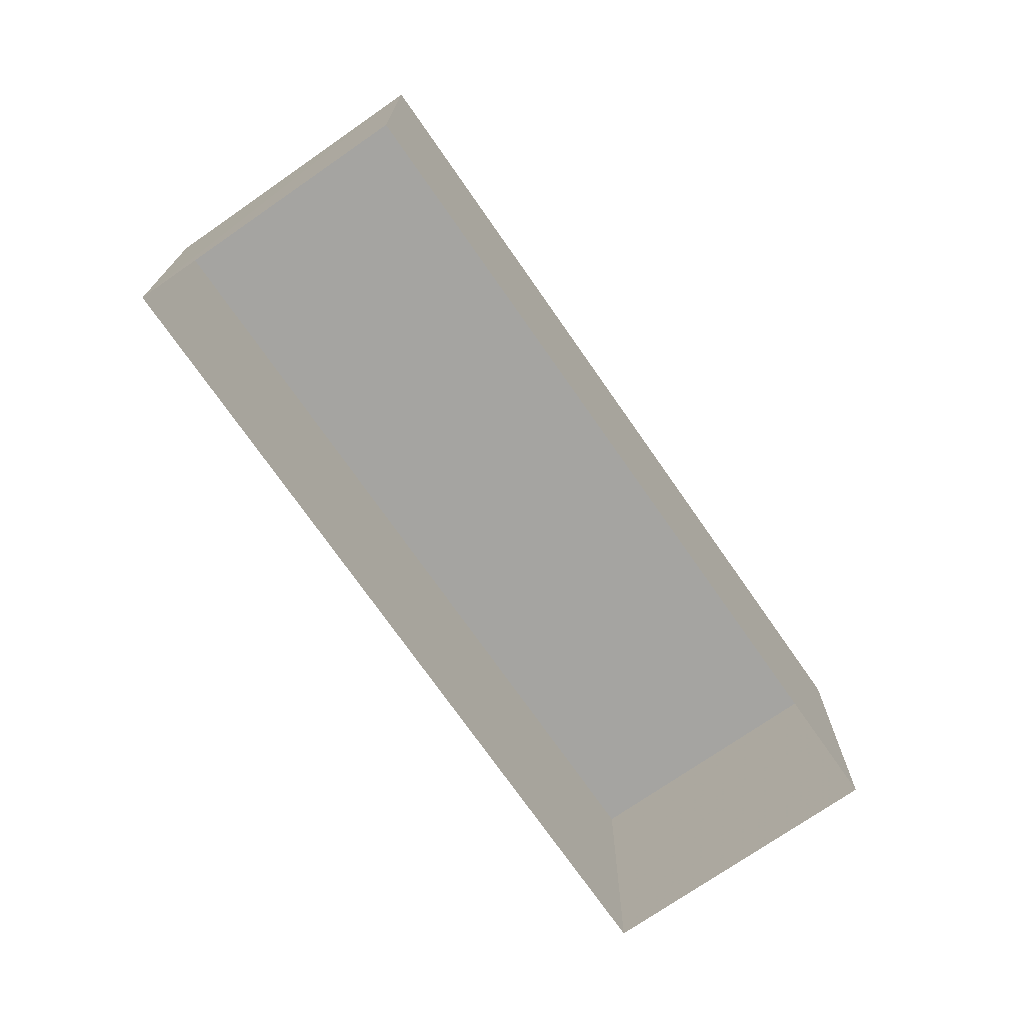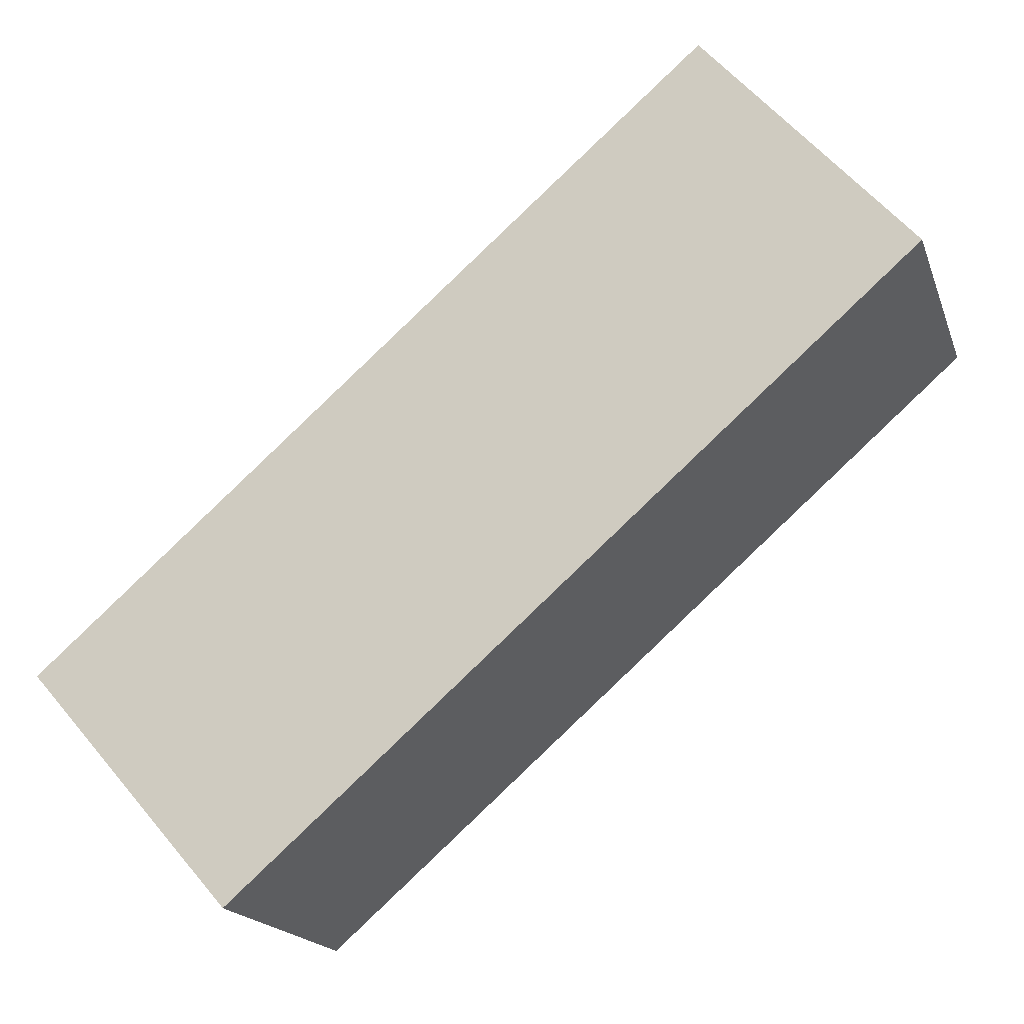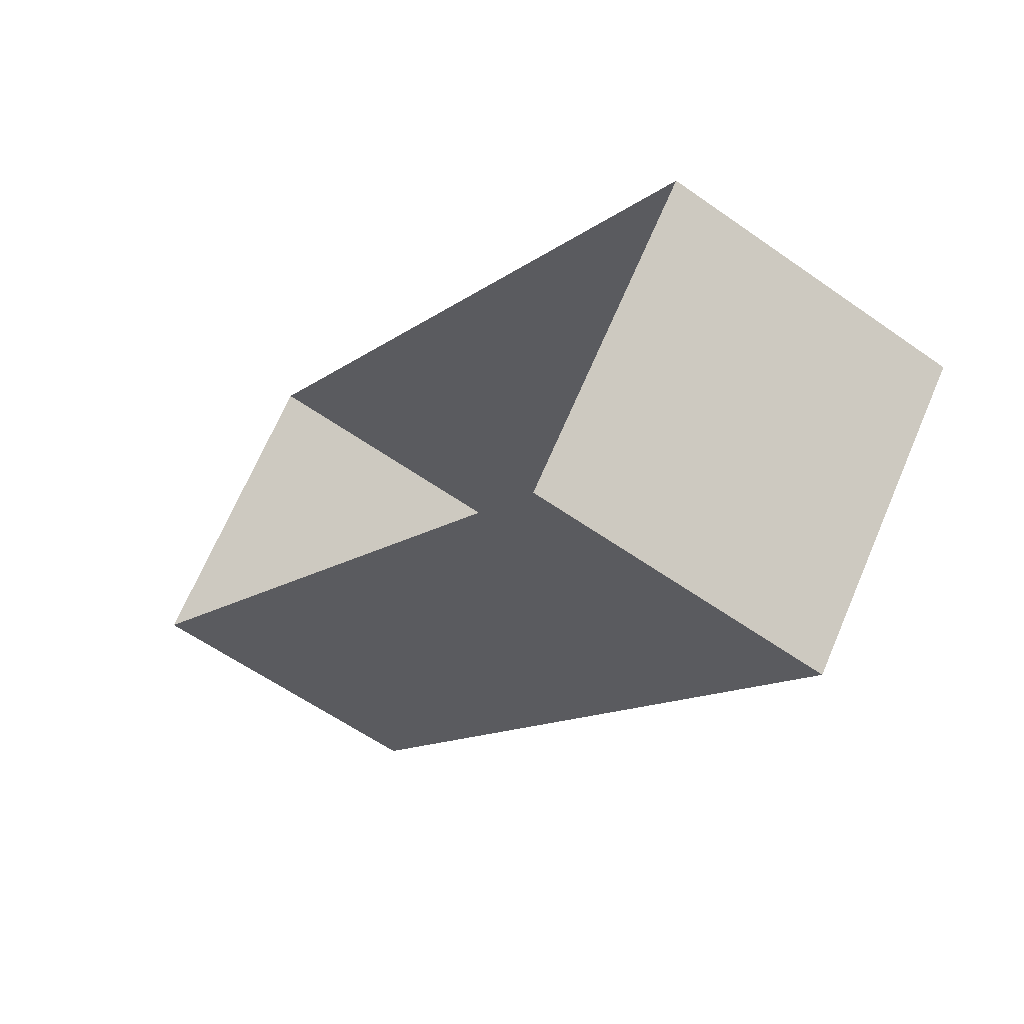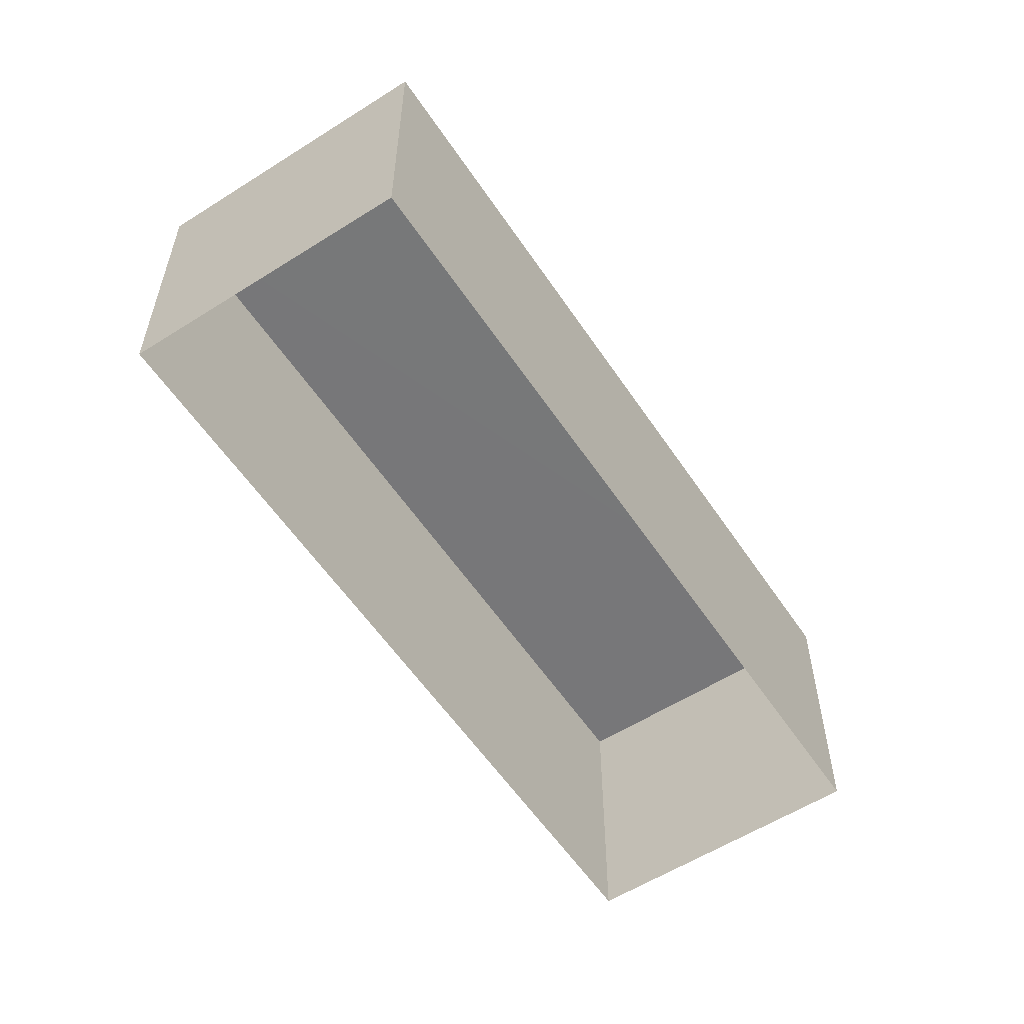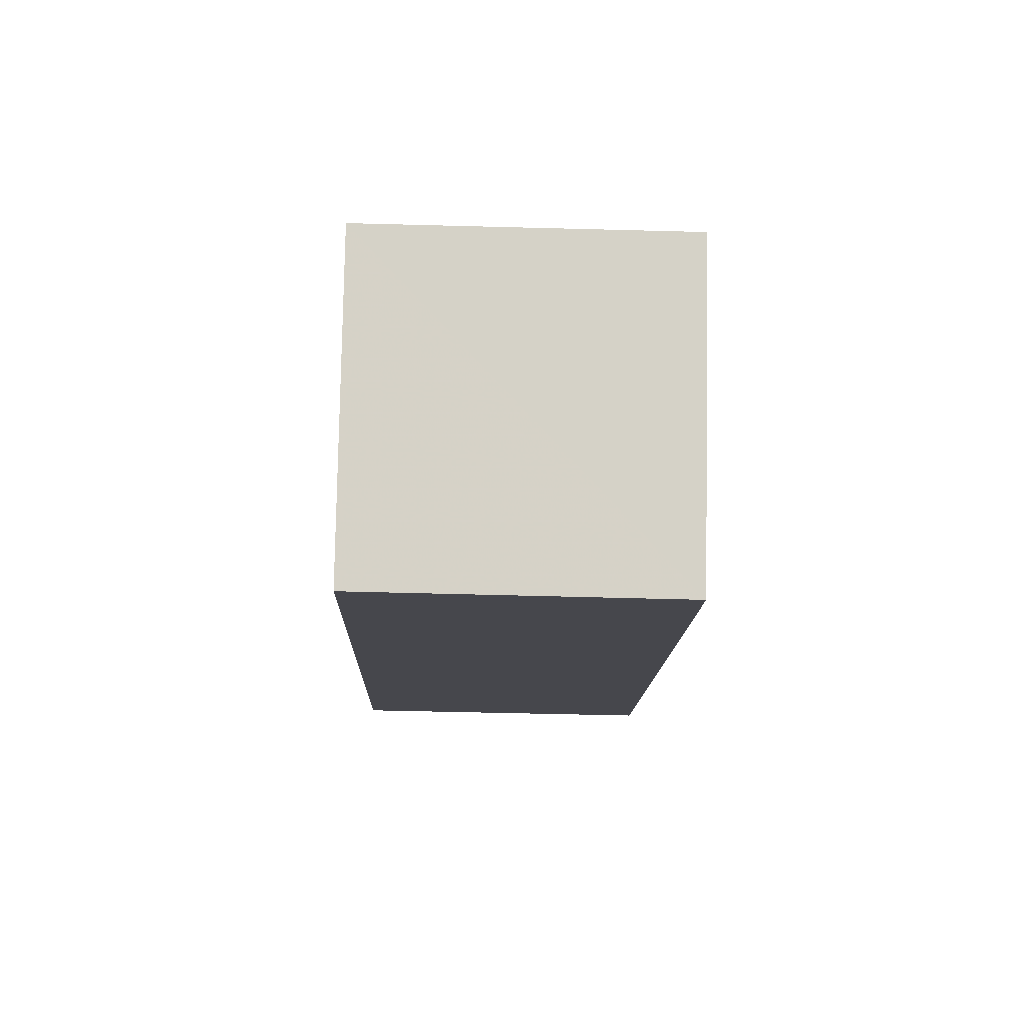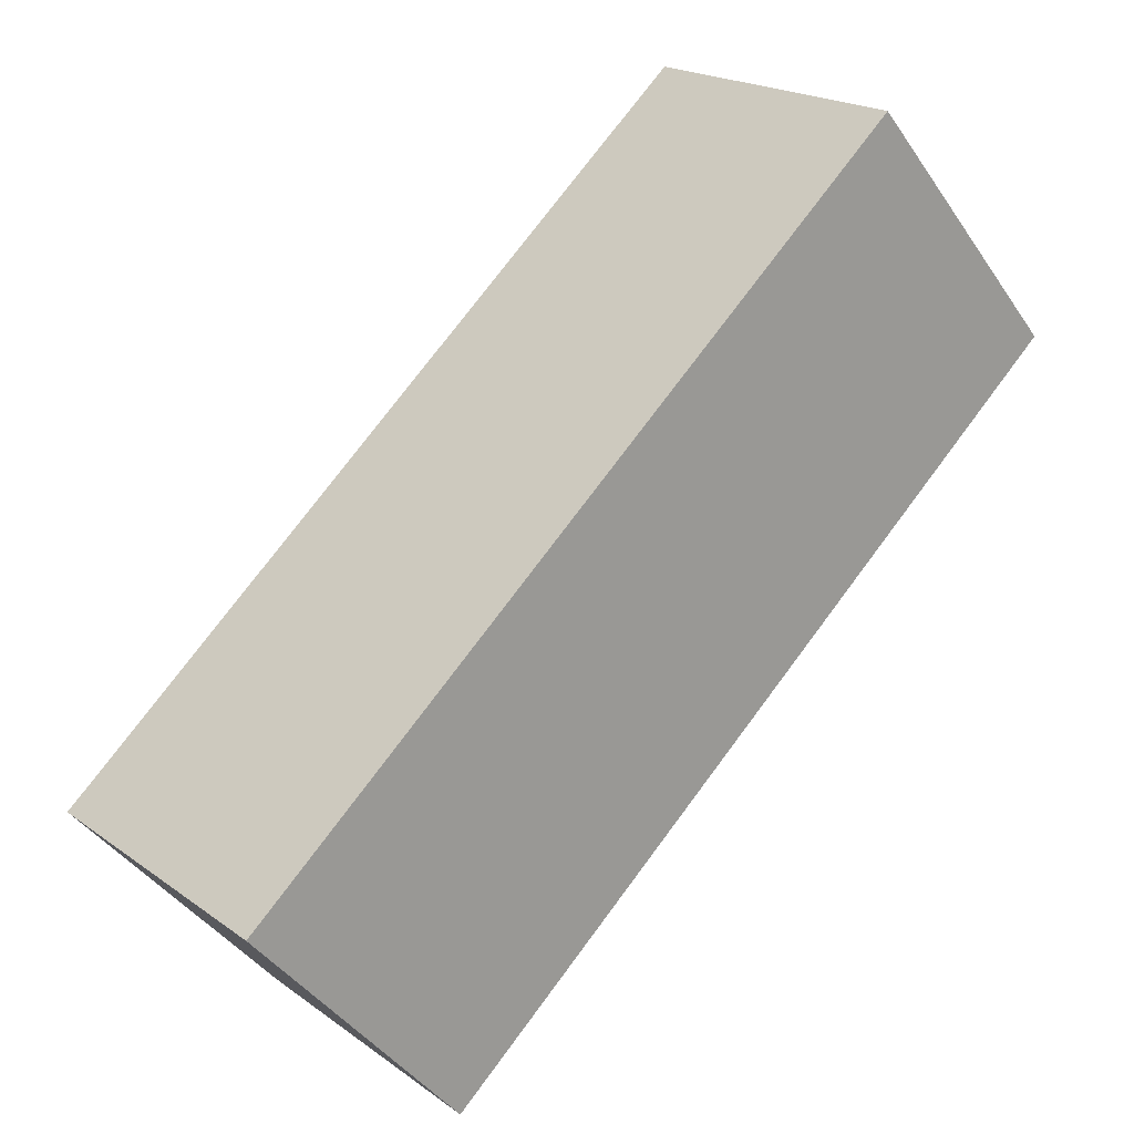
<metadata>
{"format":"obj","ext":"obj","renderer":"f3d","projection":"perspective","resolution":1024,"background":"white","views":[{"elev":-73.2,"azim":-14.0,"up":"+Z"},{"elev":-18.3,"azim":16.2,"up":"+Y"},{"elev":-57.7,"azim":-126.4,"up":"+Y"},{"elev":-57.3,"azim":-15.4,"up":"+Z"},{"elev":-52.1,"azim":-91.6,"up":"+Y"},{"elev":19.8,"azim":-37.6,"up":"+Y"}]}
</metadata>
<code>
v -9041 -3.668e+04 12.22
v -9045 -3.669e+04 12.22
v -9046 -3.669e+04 12.22
v -9042 -3.668e+04 12.22
v -9041 -3.668e+04 13.91
v -9042 -3.668e+04 13.91
v -9046 -3.669e+04 13.91
v -9045 -3.669e+04 13.91
f 1 2 3
f 4 1 3
f 5 6 7
f 8 5 7
f 6 4 3
f 7 6 3
f 5 1 4
f 6 5 4
f 5 2 1
f 5 8 2
f 8 3 2
f 8 7 3

</code>
